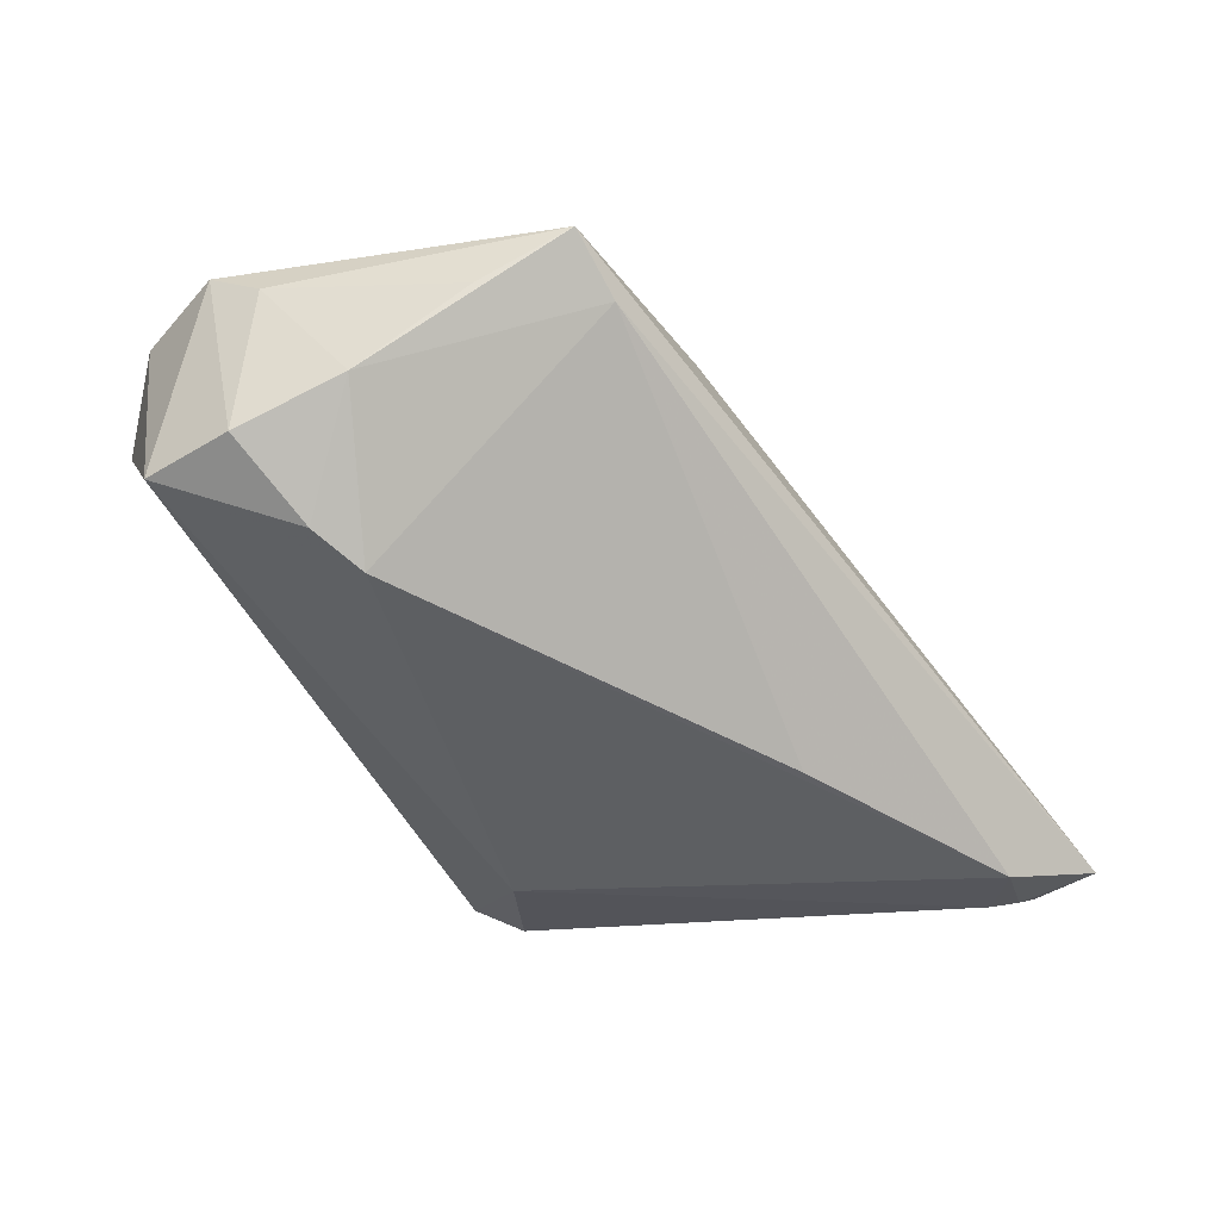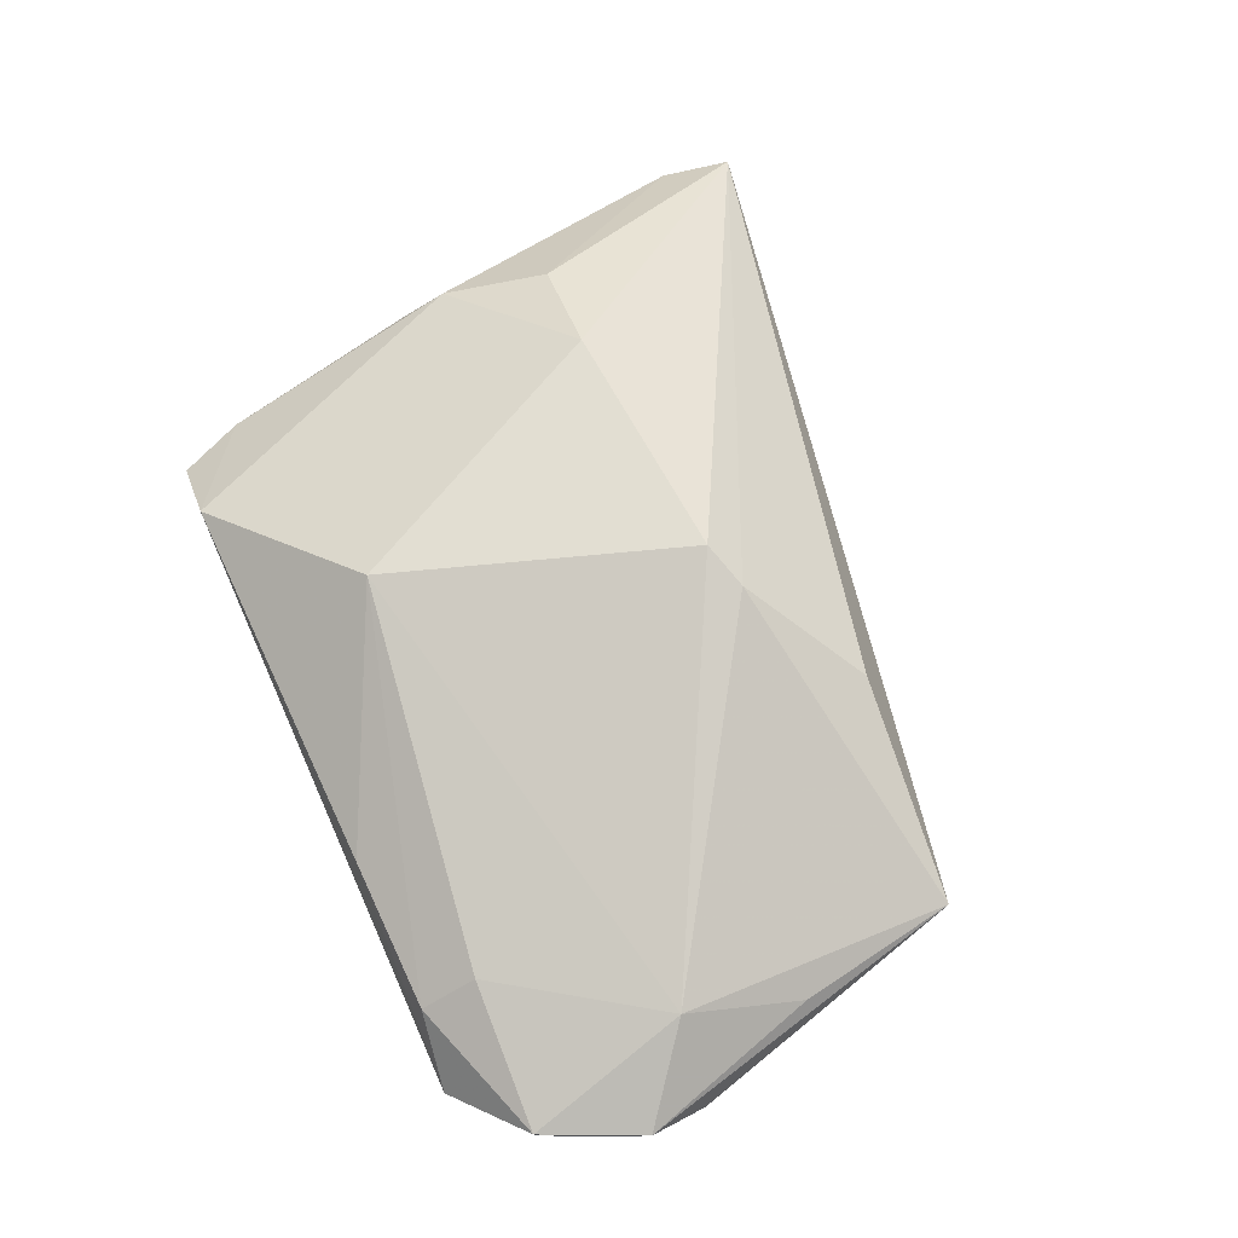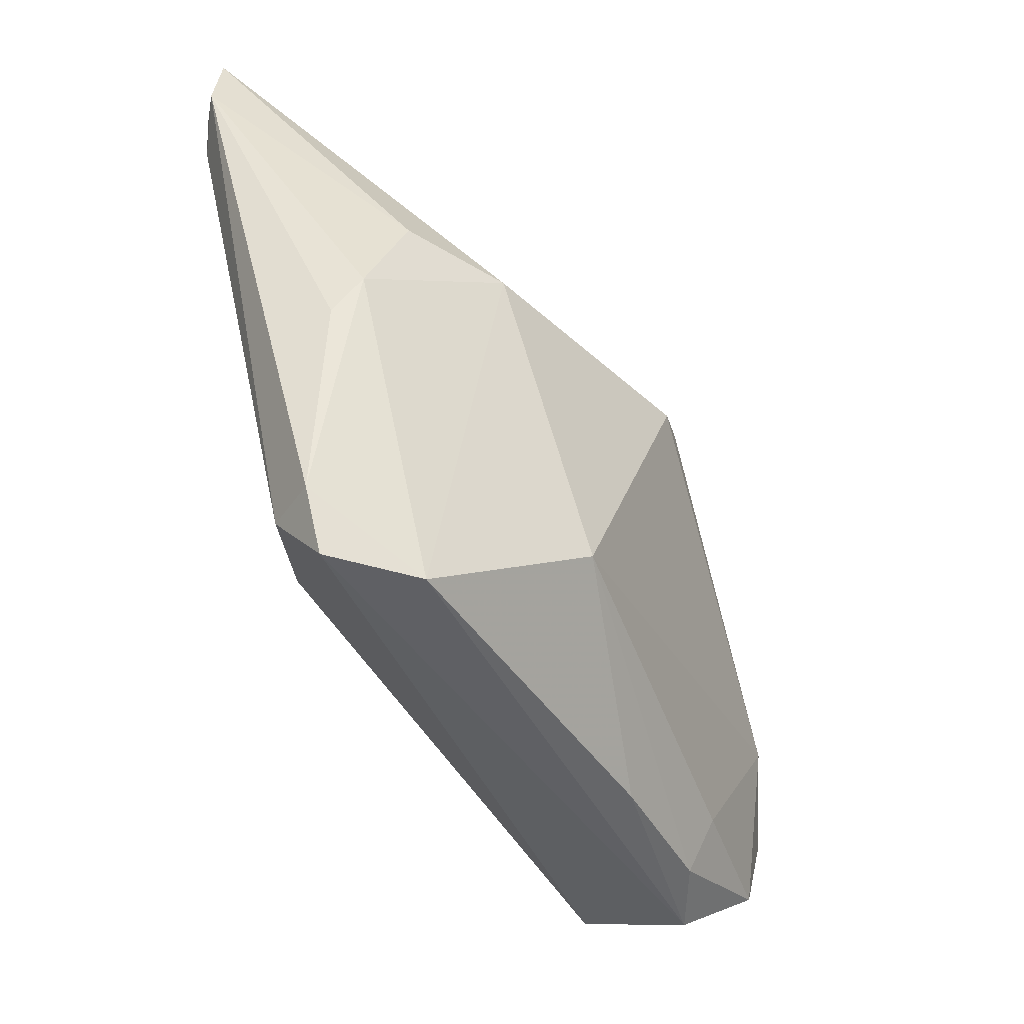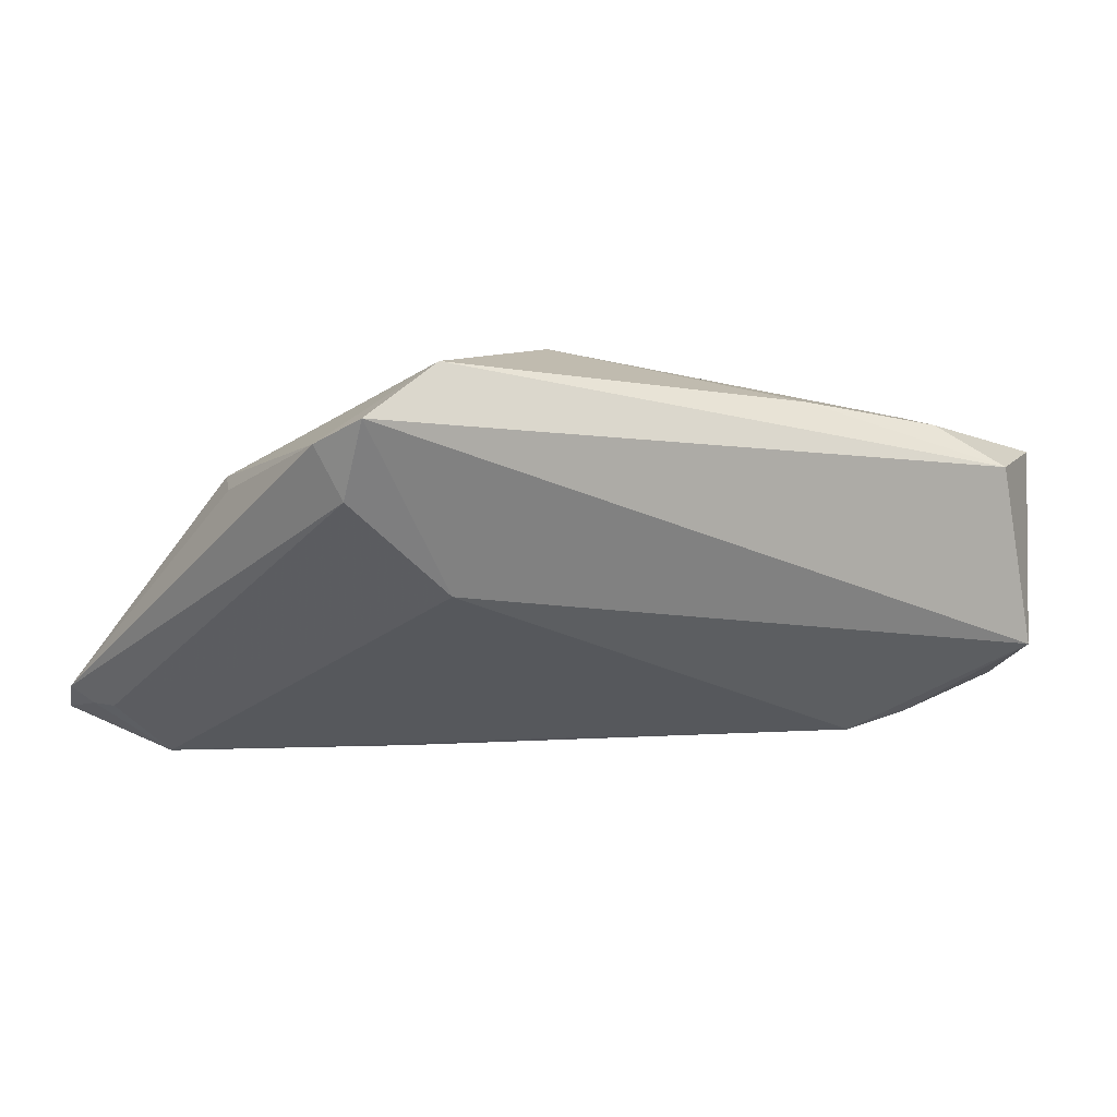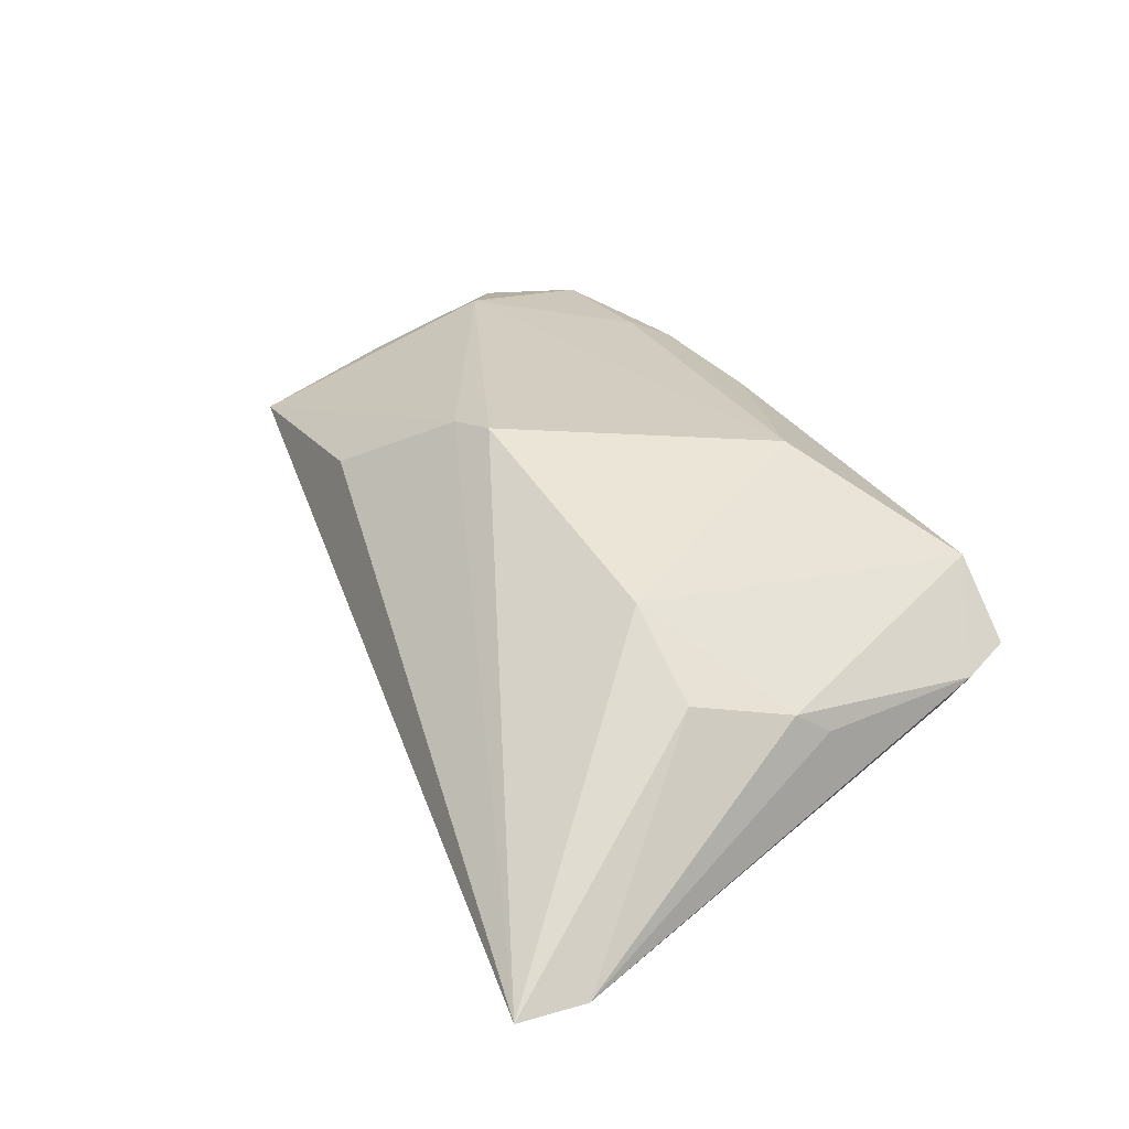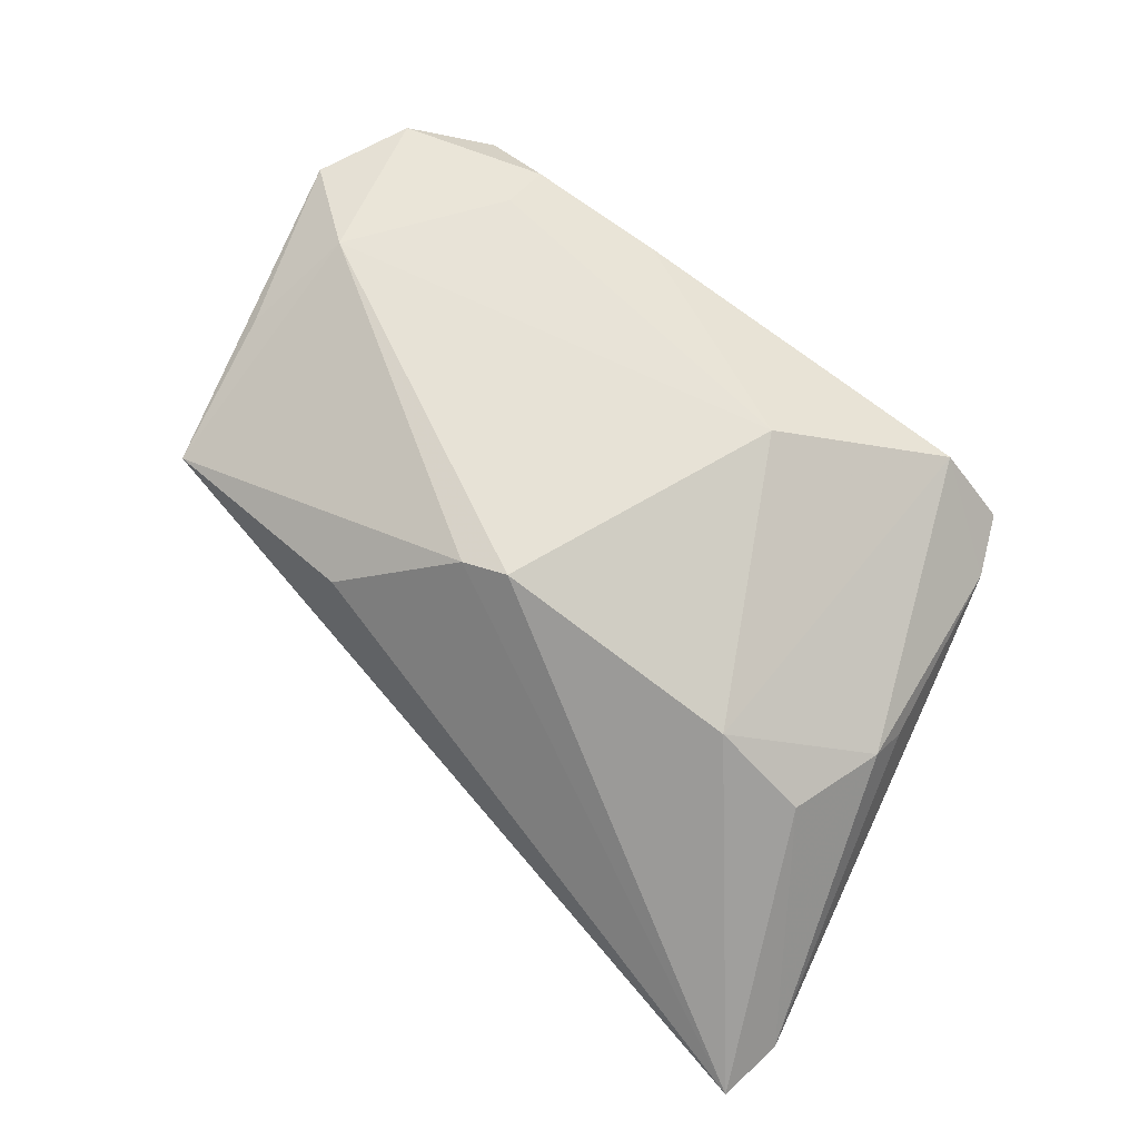
<metadata>
{"format":"obj","ext":"obj","renderer":"f3d","projection":"perspective","resolution":1024,"background":"white","views":[{"elev":-45.5,"azim":116.7,"up":"+Z"},{"elev":74.8,"azim":66.0,"up":"+Z"},{"elev":-45.0,"azim":-63.7,"up":"+Y"},{"elev":-20.8,"azim":-22.4,"up":"+Z"},{"elev":32.4,"azim":-121.6,"up":"+Z"},{"elev":74.5,"azim":-143.1,"up":"+Z"}]}
</metadata>
<code>
v 0.05153 -0.01335 0.005147
v -0.02167 -0.02329 -0.01565
v -0.03914 0.02992 -0.02036
v -0.0284 -0.03699 0.004419
v -0.02692 0.007604 0.01221
v -0.03798 0.008214 0.005794
v -0.01281 0.01645 -0.0204
v -0.01103 -0.02344 0.01525
v 0.04625 9.308e-05 0.009355
v -0.04249 -0.007282 -0.0006082
v 0.0521 -0.01961 0.009791
v 0.04722 -0.0303 0.009626
v -0.04739 0.02503 -0.01698
v 0.03103 -0.02952 0.01149
v 0.04541 0.007923 0.0007049
v -0.03635 -0.03699 -0.003359
v 0.0478 -0.02676 -0.01305
v 0.04931 -0.01601 -0.01309
v -0.03575 -0.02959 -0.0095
v 0.01875 0.01975 0.01096
v 0.01461 -0.03601 0.007878
v 0.006714 0.01067 0.01936
v -0.0493 0.02794 -0.016
v -0.05065 0.03699 -0.014
v 0.03895 -0.01282 -0.01829
v -0.0521 0.02907 -0.01392
v 0.04279 -0.01234 0.01422
v 0.03117 -0.0357 0.008065
v 0.0394 -0.03699 0.003757
v 0.0474 -0.004269 -0.008343
v 0.03304 -0.009888 -0.0204
v 0.001612 0.009056 0.0204
v 0.0358 0.01863 0.002652
v -0.04181 -0.002995 0.002758
v 0.04317 0.01786 0.006615
v -0.03934 -0.0299 -0.003768
f 22 27 35
f 4 36 16
f 34 36 4
f 5 4 8
f 34 4 5
f 16 2 17
f 17 2 31
f 8 27 32
f 32 27 22
f 32 5 8
f 32 22 24
f 24 5 32
f 8 28 14
f 14 27 8
f 24 22 20
f 20 35 24
f 22 35 20
f 9 27 11
f 11 35 9
f 9 35 27
f 10 36 34
f 36 10 26
f 26 10 34
f 19 2 16
f 16 36 19
f 36 26 19
f 21 28 8
f 8 4 21
f 6 5 24
f 34 5 6
f 24 26 6
f 6 26 34
f 16 17 29
f 29 4 16
f 28 21 29
f 29 21 4
f 11 17 18
f 12 14 28
f 28 29 12
f 11 27 12
f 27 14 12
f 12 17 11
f 12 29 17
f 31 2 3
f 3 7 31
f 1 35 11
f 11 18 1
f 25 17 31
f 25 18 17
f 31 7 33
f 7 3 33
f 24 35 33
f 33 3 24
f 13 19 26
f 2 19 13
f 13 3 2
f 30 1 18
f 18 25 30
f 30 25 31
f 31 33 30
f 30 33 35
f 23 26 24
f 23 13 26
f 24 3 23
f 3 13 23
f 35 1 15
f 15 30 35
f 1 30 15

</code>
